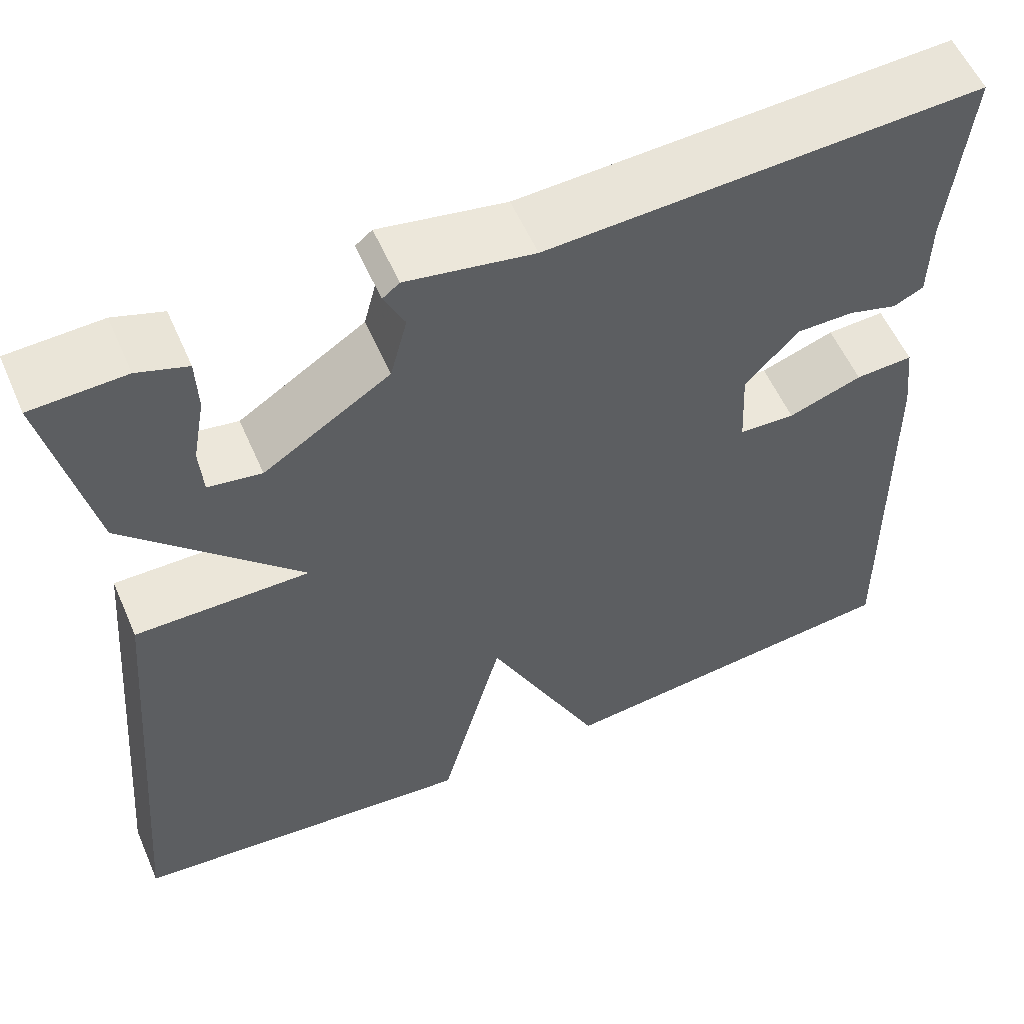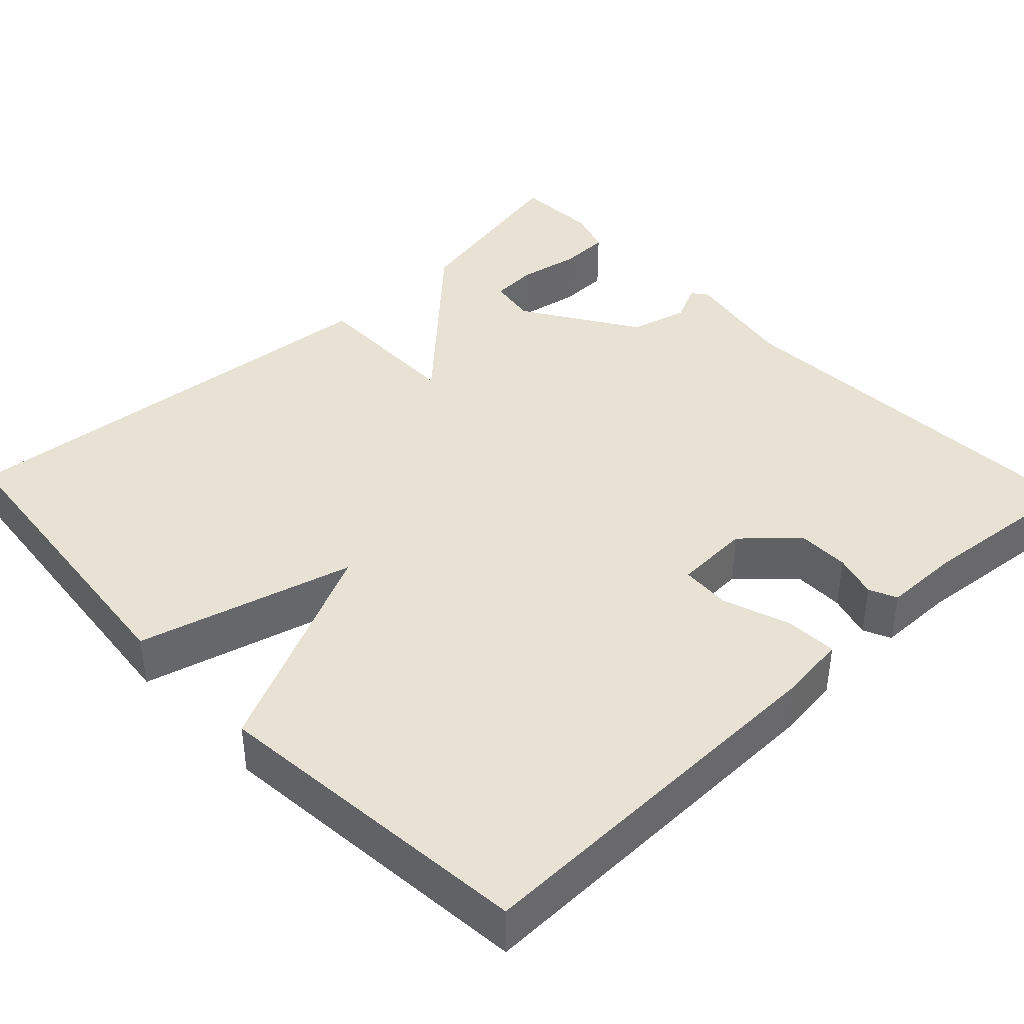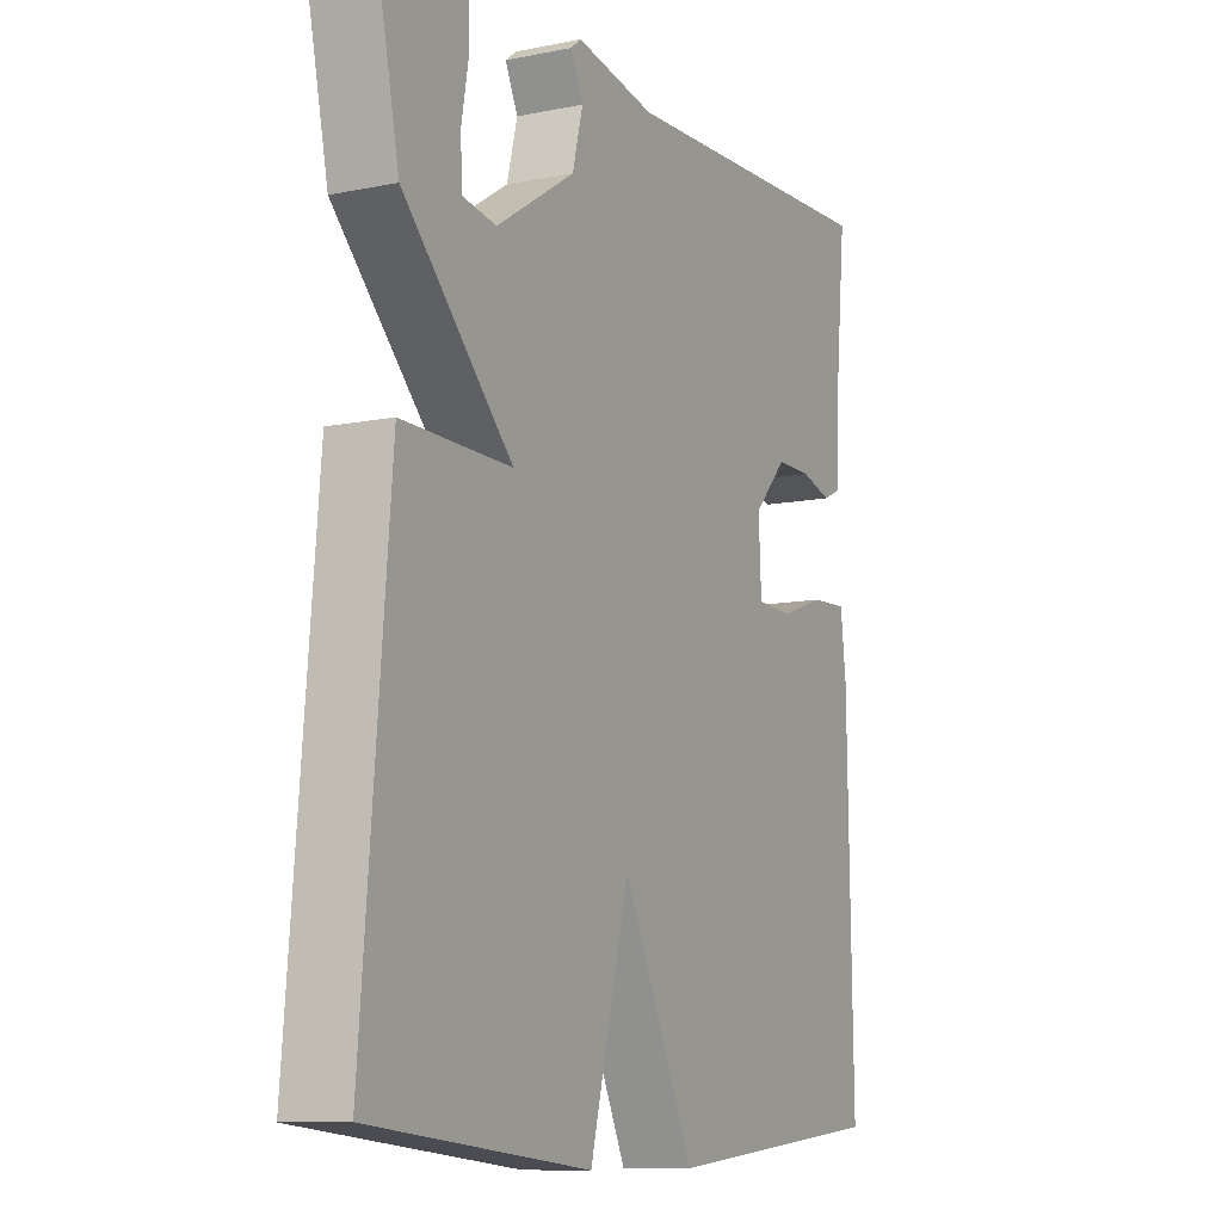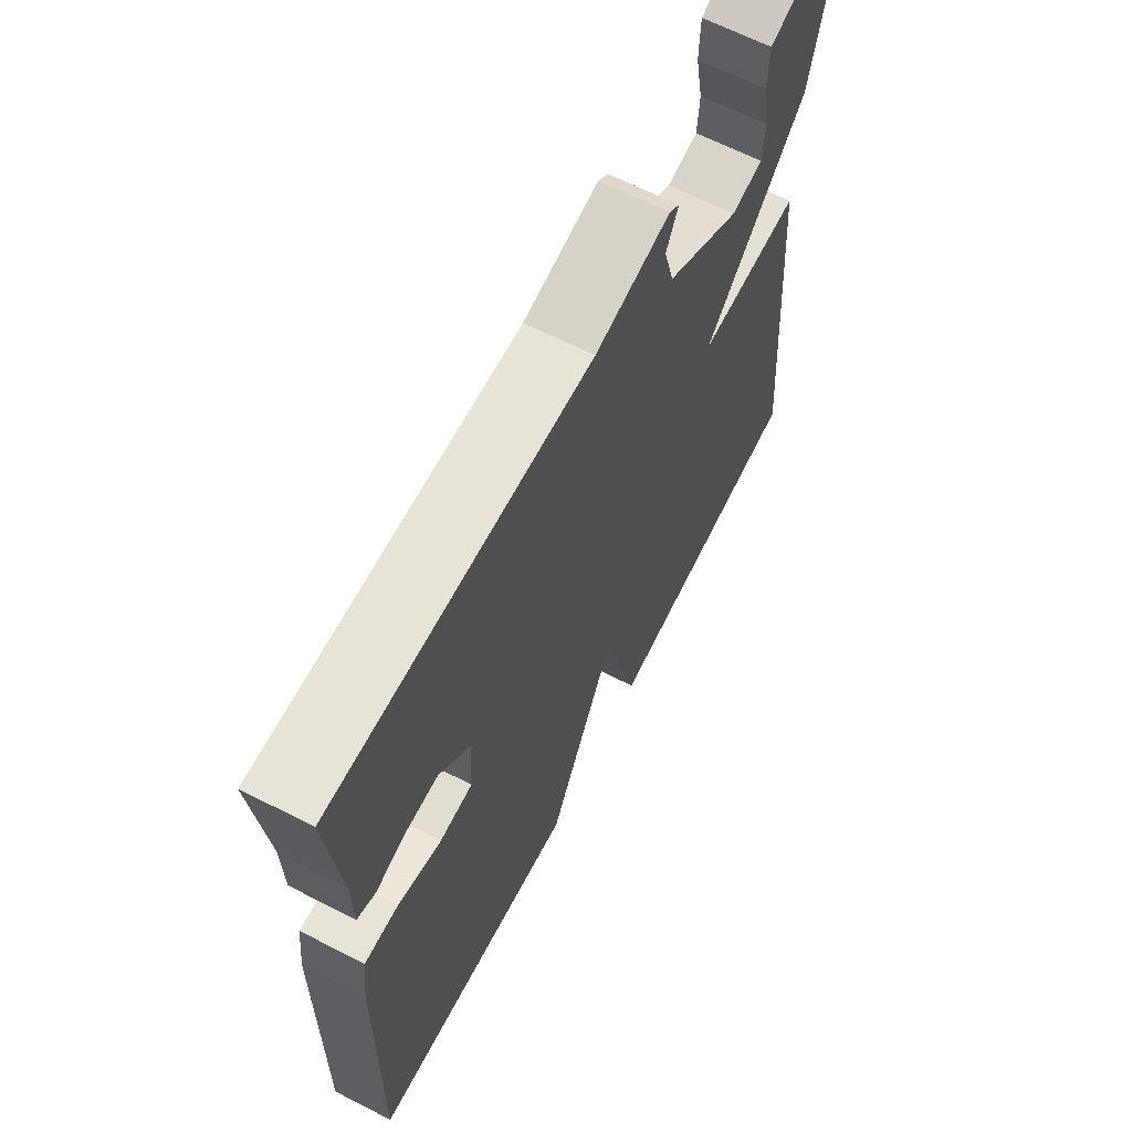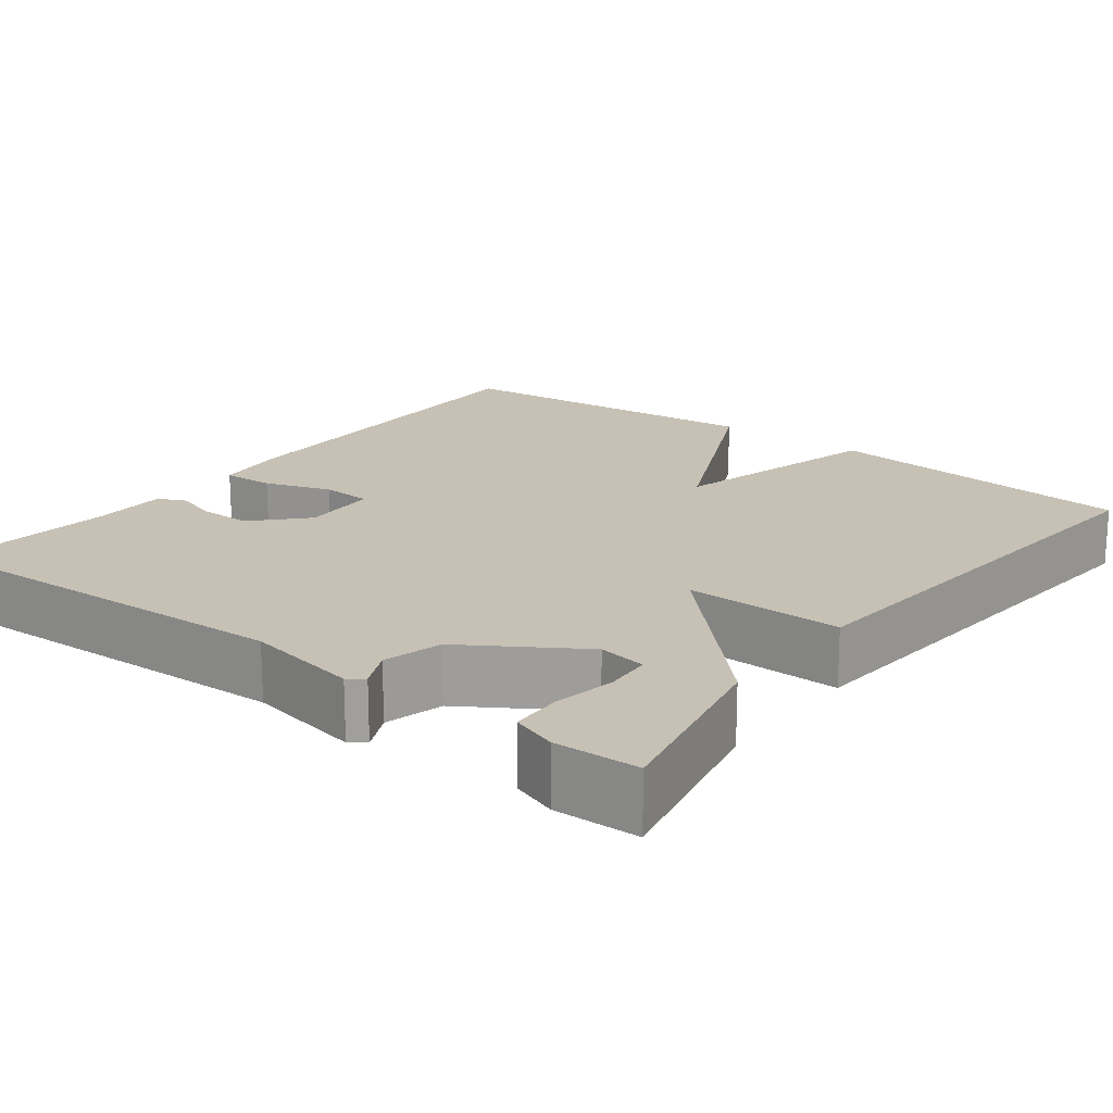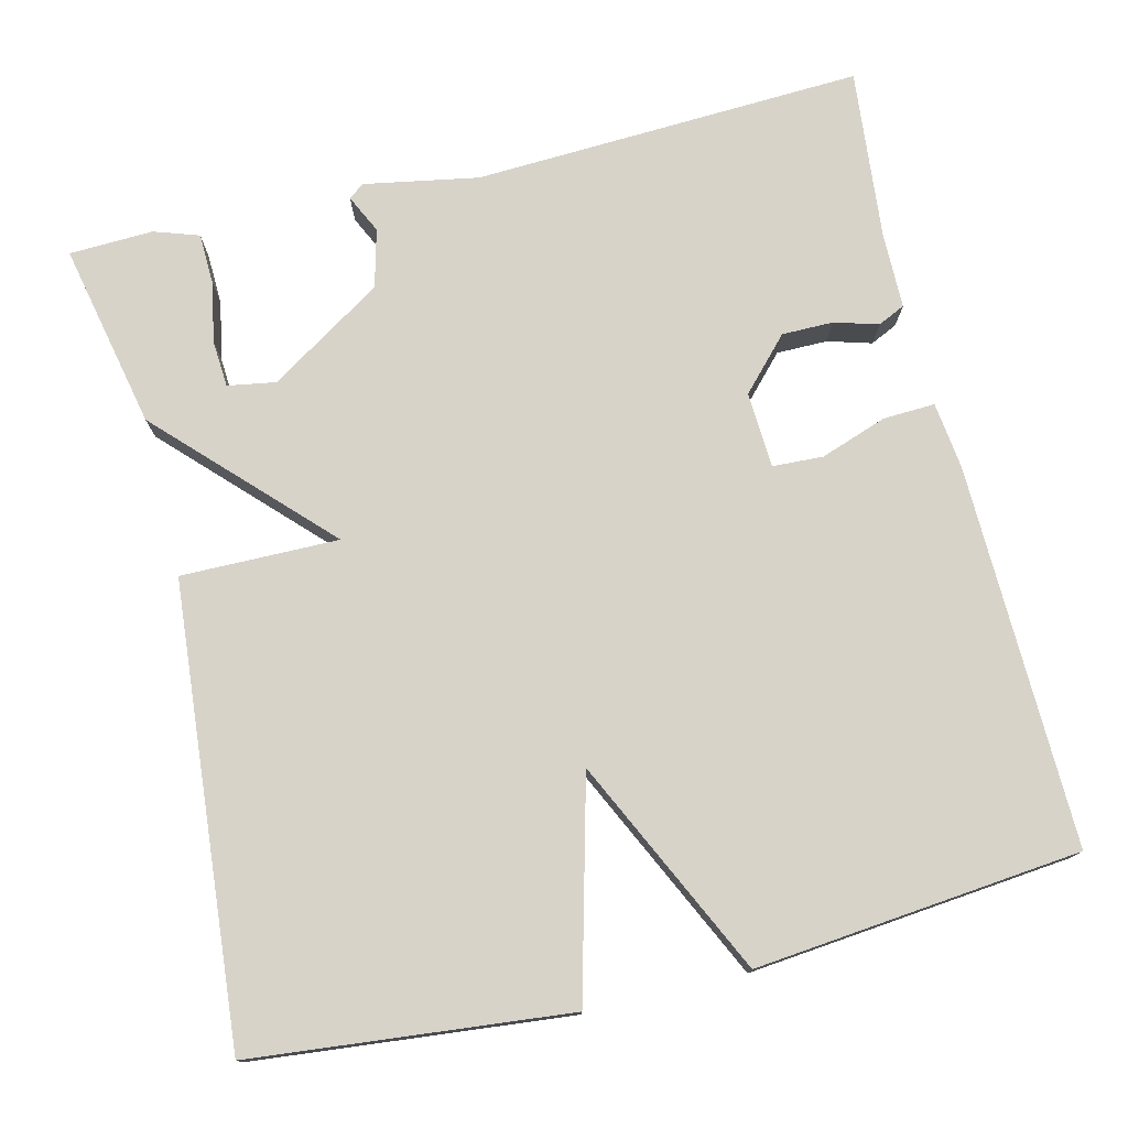
<metadata>
{"format":"obj","ext":"obj","renderer":"f3d","projection":"perspective","resolution":1024,"background":"white","views":[{"elev":56.8,"azim":156.5,"up":"+Z"},{"elev":40.7,"azim":-133.4,"up":"+Y"},{"elev":-10.2,"azim":117.3,"up":"+Z"},{"elev":65.5,"azim":-62.9,"up":"+Z"},{"elev":18.6,"azim":37.6,"up":"+Y"},{"elev":76.3,"azim":166.3,"up":"+Y"}]}
</metadata>
<code>
v 0.5 0.07 0.5
v 0.451 0.07 0.268
v 0.254 0.07 0.066
v 0.451 0.07 0.068
v 0.5 0.07 -0.5
v 0.106 0.07 -0.54
v 0.035 0.07 -0.27
v -0.094 0.07 -0.54
v -0.5 0.07 -0.5
v -0.491 0.07 -0.023
v -0.481 0.07 0.061
v -0.416 0.07 0.058
v -0.333 0.07 0.029
v -0.27 0.07 0.032
v -0.265 0.07 0.127
v -0.325 0.07 0.191
v -0.389 0.07 0.191
v -0.444 0.07 0.175
v -0.478 0.07 0.191
v -0.479 0.07 0.286
v -0.5 0.07 0.5
v -0.013 0.07 0.478
v 0.13 0.07 0.504
v 0.149 0.07 0.489
v 0.126 0.07 0.441
v 0.145 0.07 0.368
v 0.287 0.07 0.277
v 0.347 0.07 0.287
v 0.351 0.07 0.345
v 0.337 0.07 0.422
v 0.339 0.07 0.485
v 0.395 0.07 0.504
v 0.5 0 0.5
v 0.451 0 0.268
v 0.254 0 0.066
v 0.451 0 0.068
v 0.5 0 -0.5
v 0.106 0 -0.54
v 0.035 0 -0.27
v -0.094 0 -0.54
v -0.5 0 -0.5
v -0.491 0 -0.023
v -0.481 0 0.061
v -0.416 0 0.058
v -0.333 0 0.029
v -0.27 0 0.032
v -0.265 0 0.127
v -0.325 0 0.191
v -0.389 0 0.191
v -0.444 0 0.175
v -0.478 0 0.191
v -0.479 0 0.286
v -0.5 0 0.5
v -0.013 0 0.478
v 0.13 0 0.504
v 0.149 0 0.489
v 0.126 0 0.441
v 0.145 0 0.368
v 0.287 0 0.277
v 0.347 0 0.287
v 0.351 0 0.345
v 0.337 0 0.422
v 0.339 0 0.485
v 0.395 0 0.504
f 32 1 2
f 31 32 2
f 30 31 2
f 29 30 2
f 28 29 2
f 27 28 2 3
f 26 27 3
f 22 23 24 25
f 22 25 26
f 21 22 26
f 20 21 26
f 19 20 26
f 18 19 26
f 17 18 26
f 16 17 26
f 15 16 26 3
f 11 12 13
f 10 11 13
f 9 10 13
f 8 9 13
f 7 8 13
f 7 13 14
f 5 6 7
f 4 5 7
f 3 4 7
f 3 7 14 15
f 34 33 64
f 34 64 63
f 34 63 62
f 34 62 61
f 34 61 60
f 35 34 60 59
f 35 59 58
f 57 56 55 54
f 58 57 54
f 58 54 53
f 58 53 52
f 58 52 51
f 58 51 50
f 58 50 49
f 58 49 48
f 35 58 48 47
f 45 44 43
f 45 43 42
f 45 42 41
f 45 41 40
f 45 40 39
f 46 45 39
f 39 38 37
f 39 37 36
f 39 36 35
f 47 46 39 35
f 1 33 34 2
f 2 34 35 3
f 3 35 36 4
f 4 36 37 5
f 5 37 38 6
f 6 38 39 7
f 7 39 40 8
f 8 40 41 9
f 9 41 42 10
f 10 42 43 11
f 11 43 44 12
f 12 44 45 13
f 13 45 46 14
f 14 46 47 15
f 15 47 48 16
f 16 48 49 17
f 17 49 50 18
f 18 50 51 19
f 19 51 52 20
f 20 52 53 21
f 21 53 54 22
f 22 54 55 23
f 23 55 56 24
f 24 56 57 25
f 25 57 58 26
f 26 58 59 27
f 27 59 60 28
f 28 60 61 29
f 29 61 62 30
f 30 62 63 31
f 31 63 64 32
f 32 64 33 1

</code>
